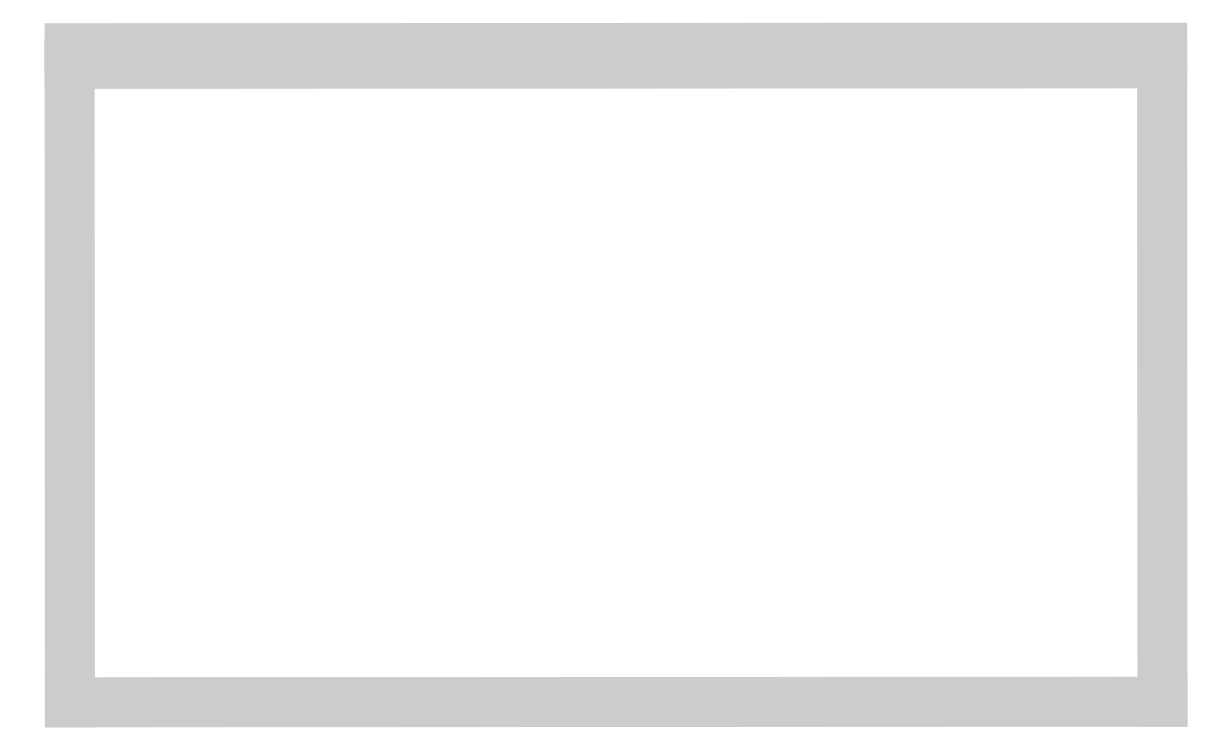
<metadata>
{"format":"dxf","ext":"dxf","renderer":"ezdxf+matplotlib","layout":"modelspace","background":"white","min_lineweight":24,"dpi":150}
</metadata>
<code>
0
SECTION
2
ENTITIES
0
LINE
8
Modules
10
12.02
20
-23.74
11
17.85
21
-23.73
0
LINE
8
Modules
10
17.85
20
-23.73
11
17.85
21
-20.33
0
LINE
8
Modules
10
17.85
20
-20.33
11
12.02
21
-20.33
0
LINE
8
Modules
10
12.02
20
-20.33
11
12.02
21
-23.74
0
LINE
8
Modules
10
12.02
20
-20.25
11
17.85
21
-20.24
0
EOF
0
ENDSEC
0
EOF

</code>
